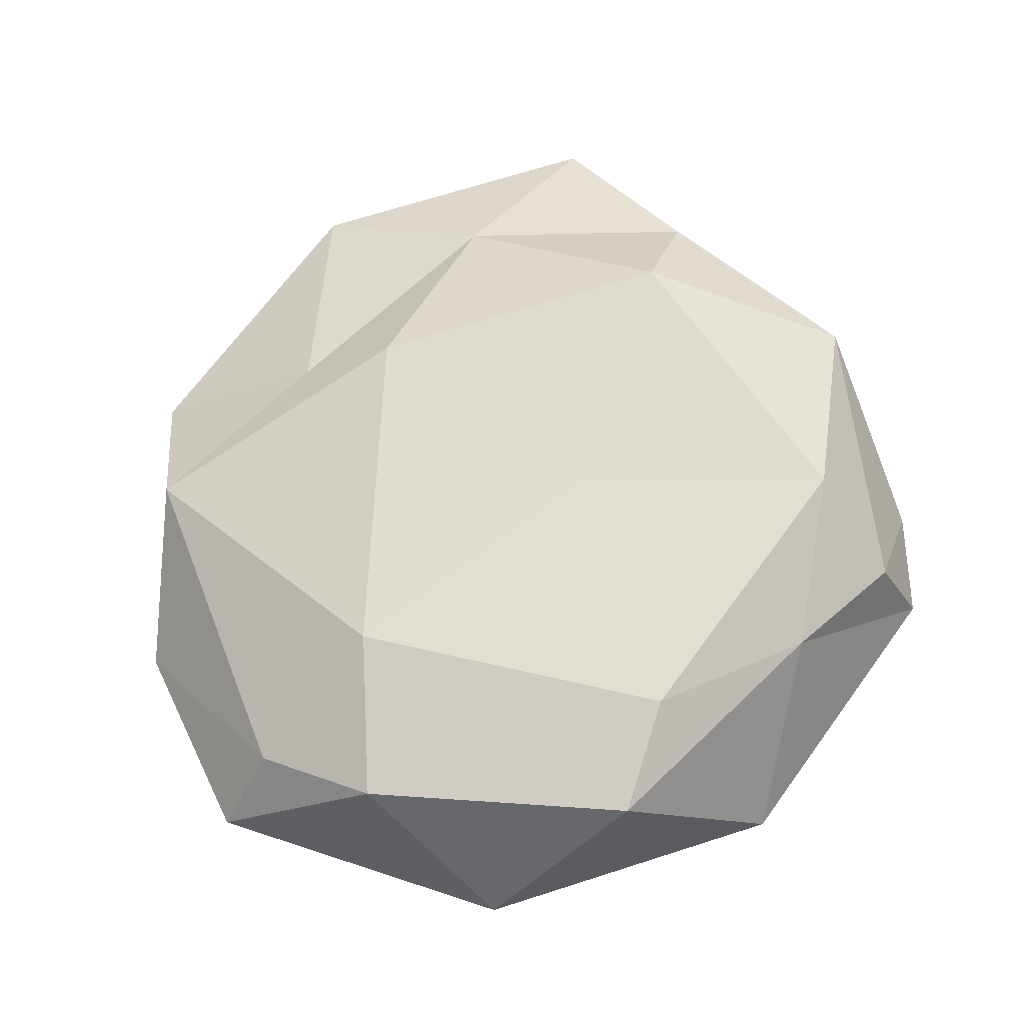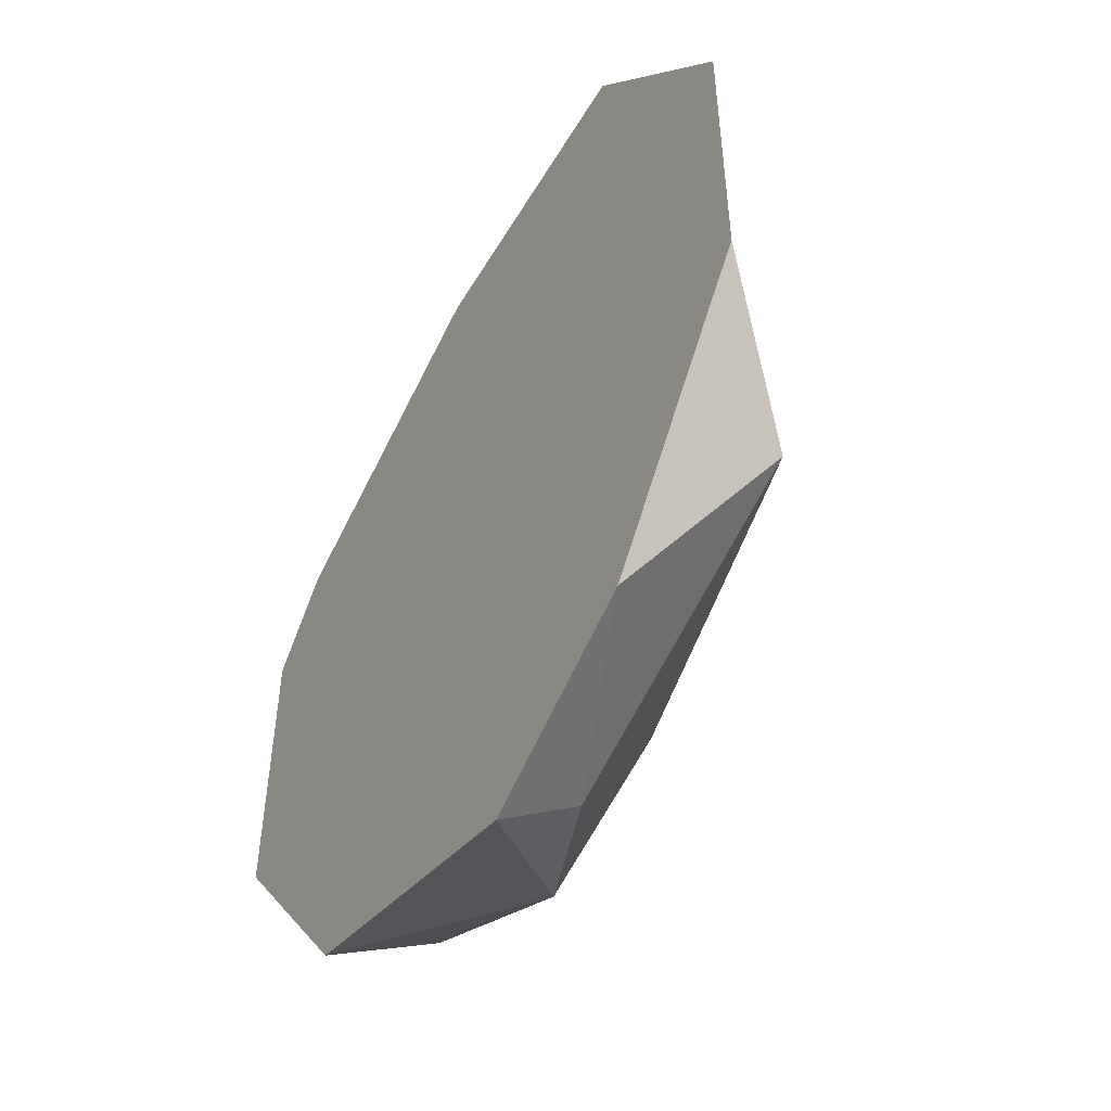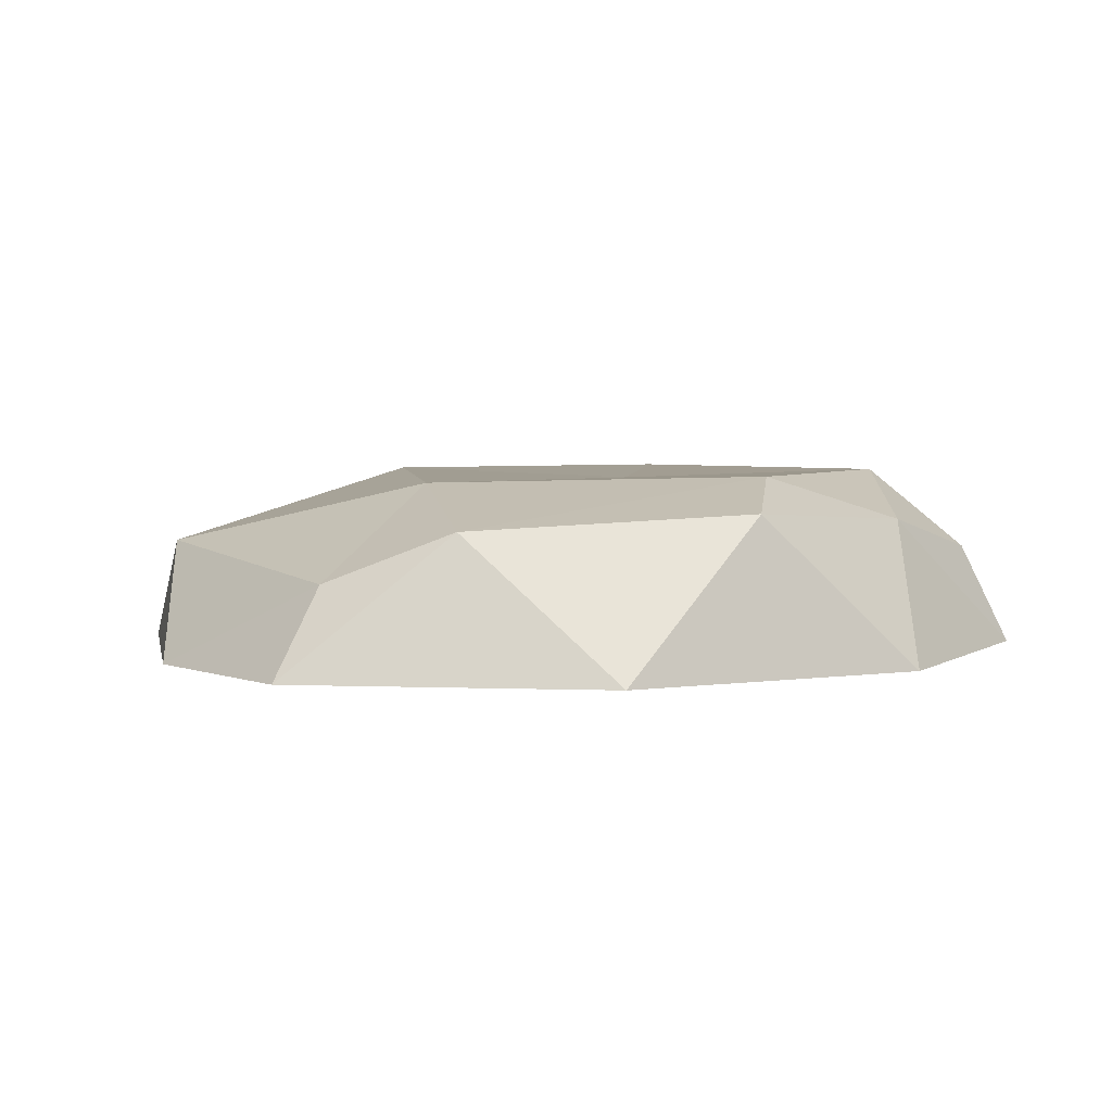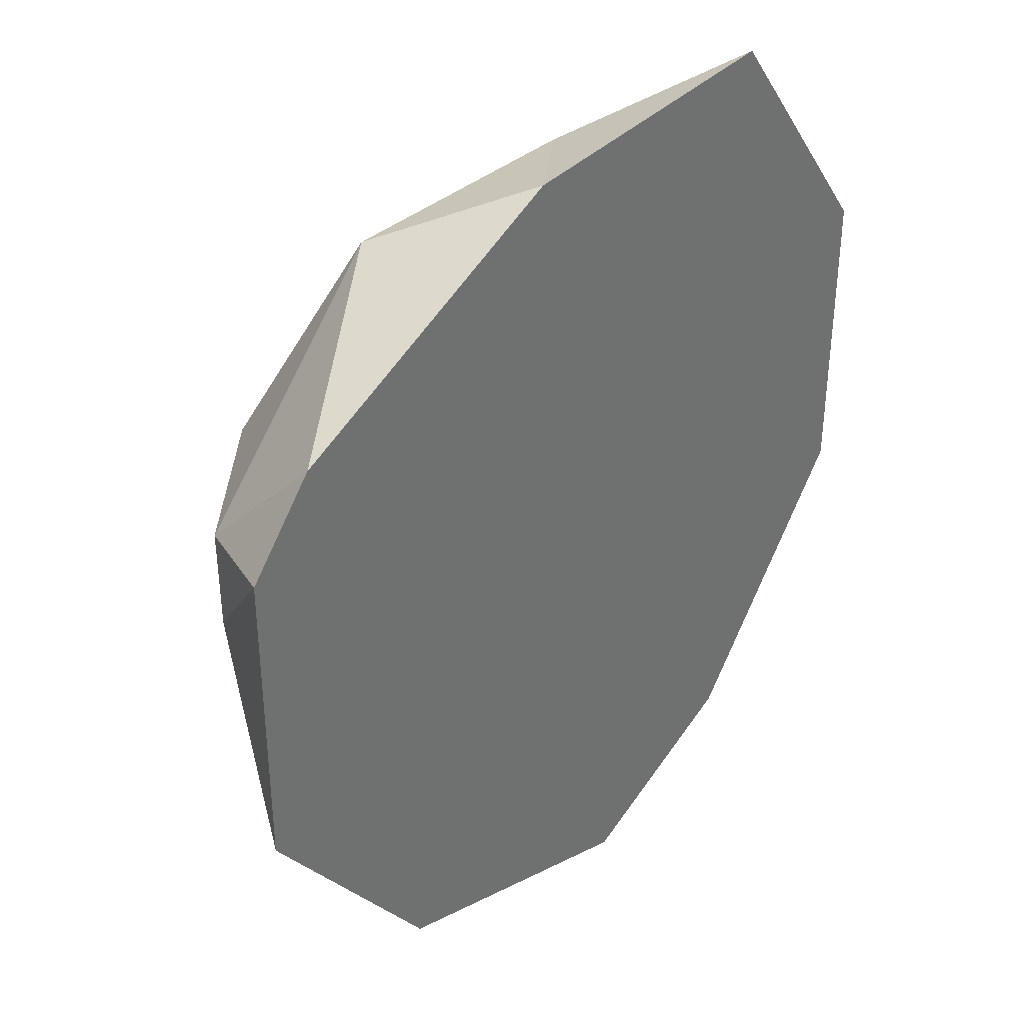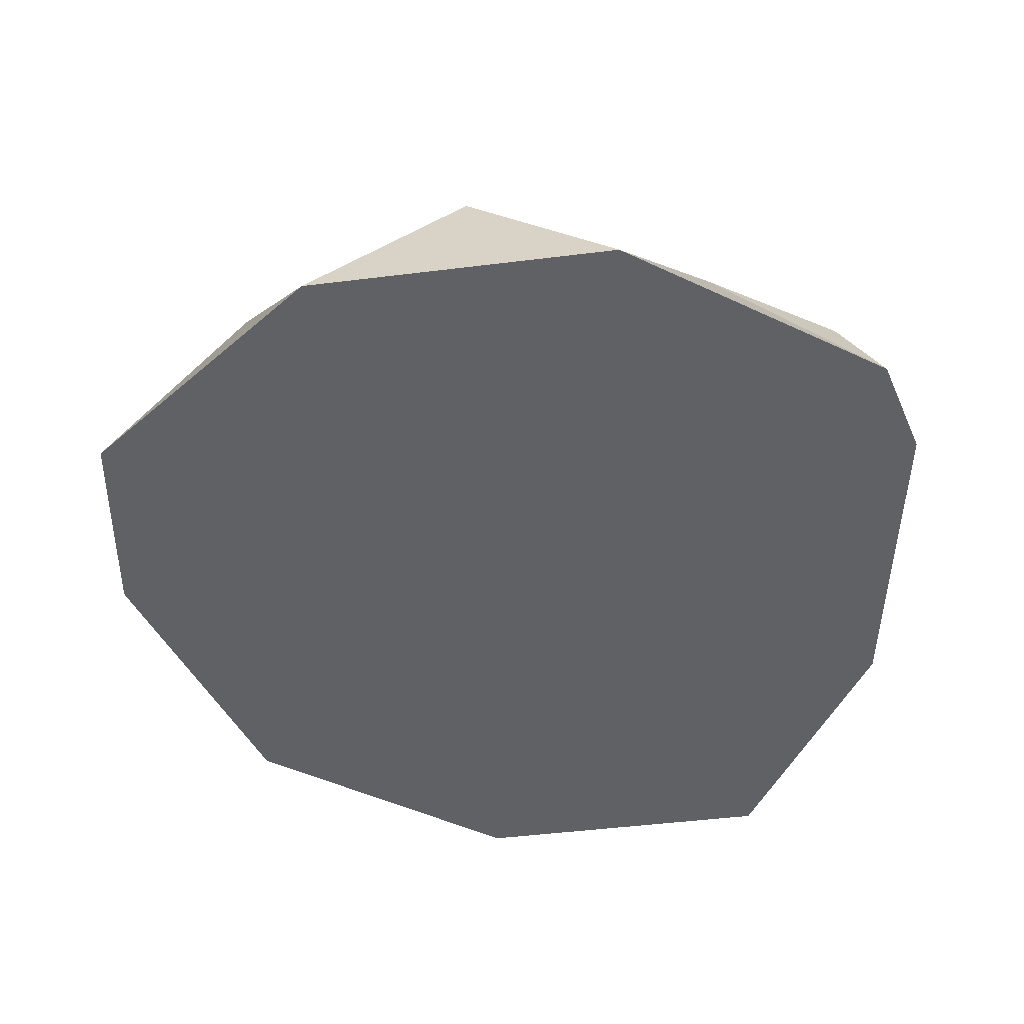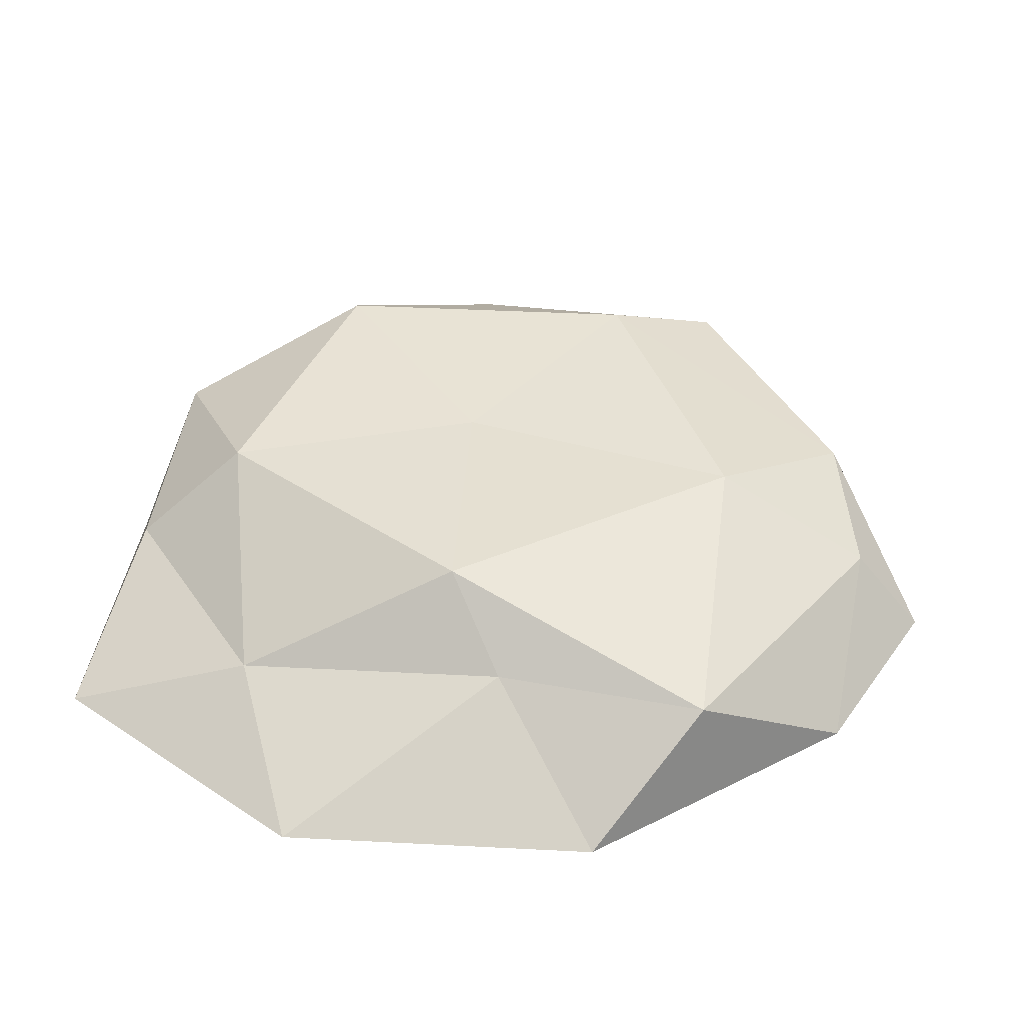
<metadata>
{"format":"obj","ext":"obj","renderer":"f3d","projection":"perspective","resolution":1024,"background":"white","views":[{"elev":68.6,"azim":-143.8,"up":"+Y"},{"elev":-52.1,"azim":58.9,"up":"+Z"},{"elev":3.6,"azim":-154.4,"up":"+Y"},{"elev":37.4,"azim":-47.9,"up":"+Z"},{"elev":-47.5,"azim":-118.0,"up":"+Y"},{"elev":39.2,"azim":93.7,"up":"+Y"}]}
</metadata>
<code>
o Icosphere
v 0.2181 0.6687 0.7097
v -0.6374 0.6968 0.2679
v -0.497 0.791 -0.5257
v 0.211 0.6655 -0.8639
v 0.682 0.7094 -0.1047
v 0 0.8363 0
v 0.9511 0.5 0.309
v 0.9511 0.5 -0.309
v 0 0.5 0.7704
v 0.5878 0.5 0.809
v -0.7234 0.5 0.309
v -0.5878 0.5 0.4768
v -0.3612 0.5 -0.809
v -0.7244 0.5 -0.309
v 0.5878 0.5 -0.809
v 0.2266 0.5 -1
v 0.6083 0.6393 0.4305
v -0.2375 0.7127 0.6768
v -0.5838 0.7621 0
v -0.03624 0.7621 -0.809
v 0.756 0.7144 -0.5175
v 0.1625 0.8509 0.5
v 0.5257 0.8509 0
v -0.4253 0.8509 0.309
v -0.4253 0.8509 -0.309
v 0.1625 0.8384 -0.5584
f 1 17 22
f 2 18 24
f 3 19 25
f 4 20 26
f 5 21 23
f 23 26 6
f 23 21 26
f 21 4 26
f 26 25 6
f 26 20 25
f 20 3 25
f 25 24 6
f 25 19 24
f 19 2 24
f 24 22 6
f 24 18 22
f 18 1 22
f 22 23 6
f 22 17 23
f 17 5 23
f 8 21 5
f 8 15 21
f 15 4 21
f 16 20 4
f 16 13 20
f 13 3 20
f 14 19 3
f 14 11 19
f 11 2 19
f 12 18 2
f 12 9 18
f 9 1 18
f 10 17 1
f 10 7 17
f 7 5 17
f 15 16 4
f 8 7 10 9 12 11 14 13 16 15
f 13 14 3
f 11 12 2
f 9 10 1
f 7 8 5

</code>
